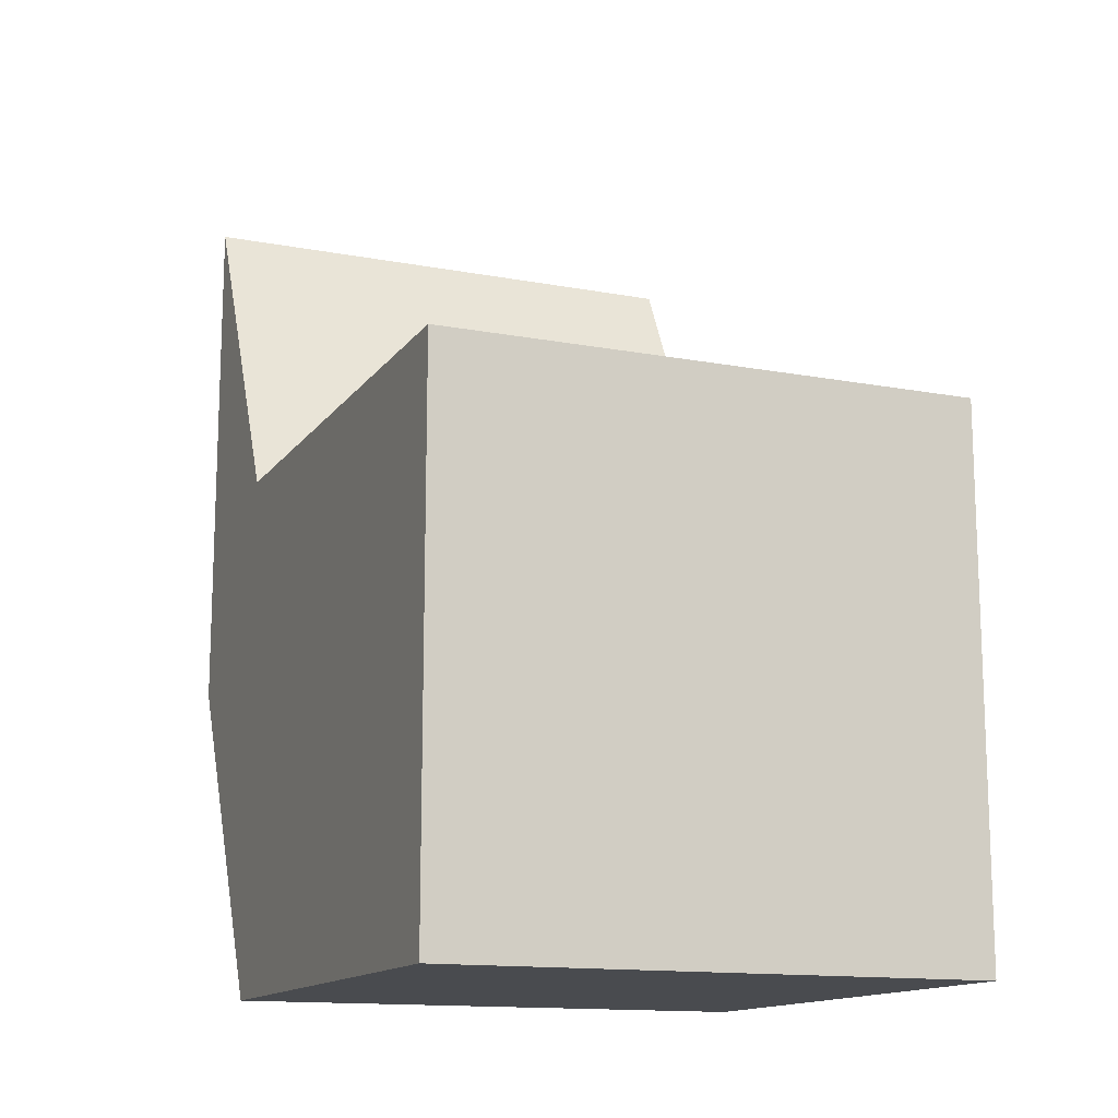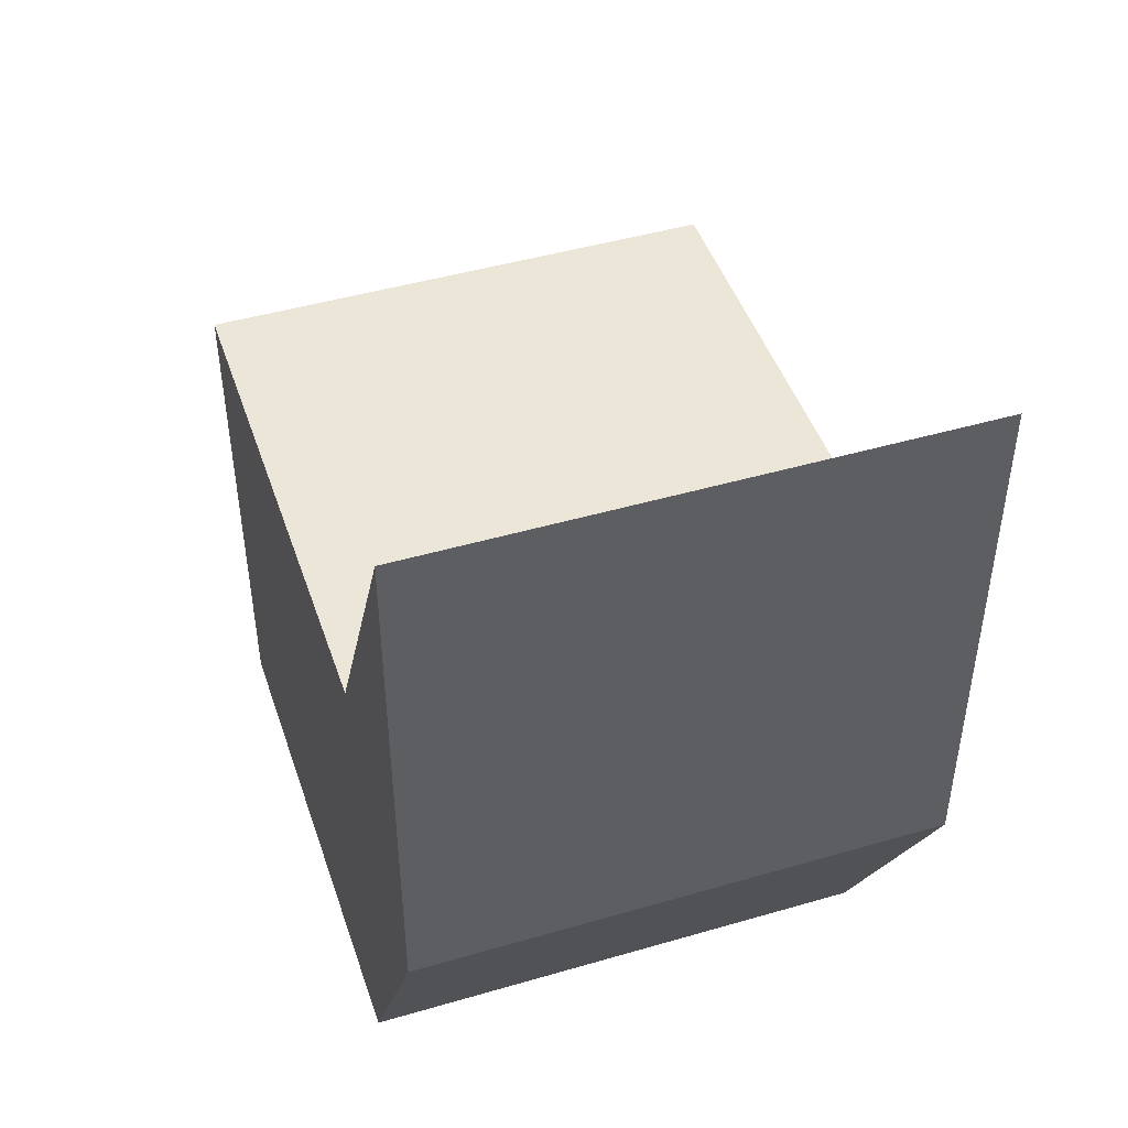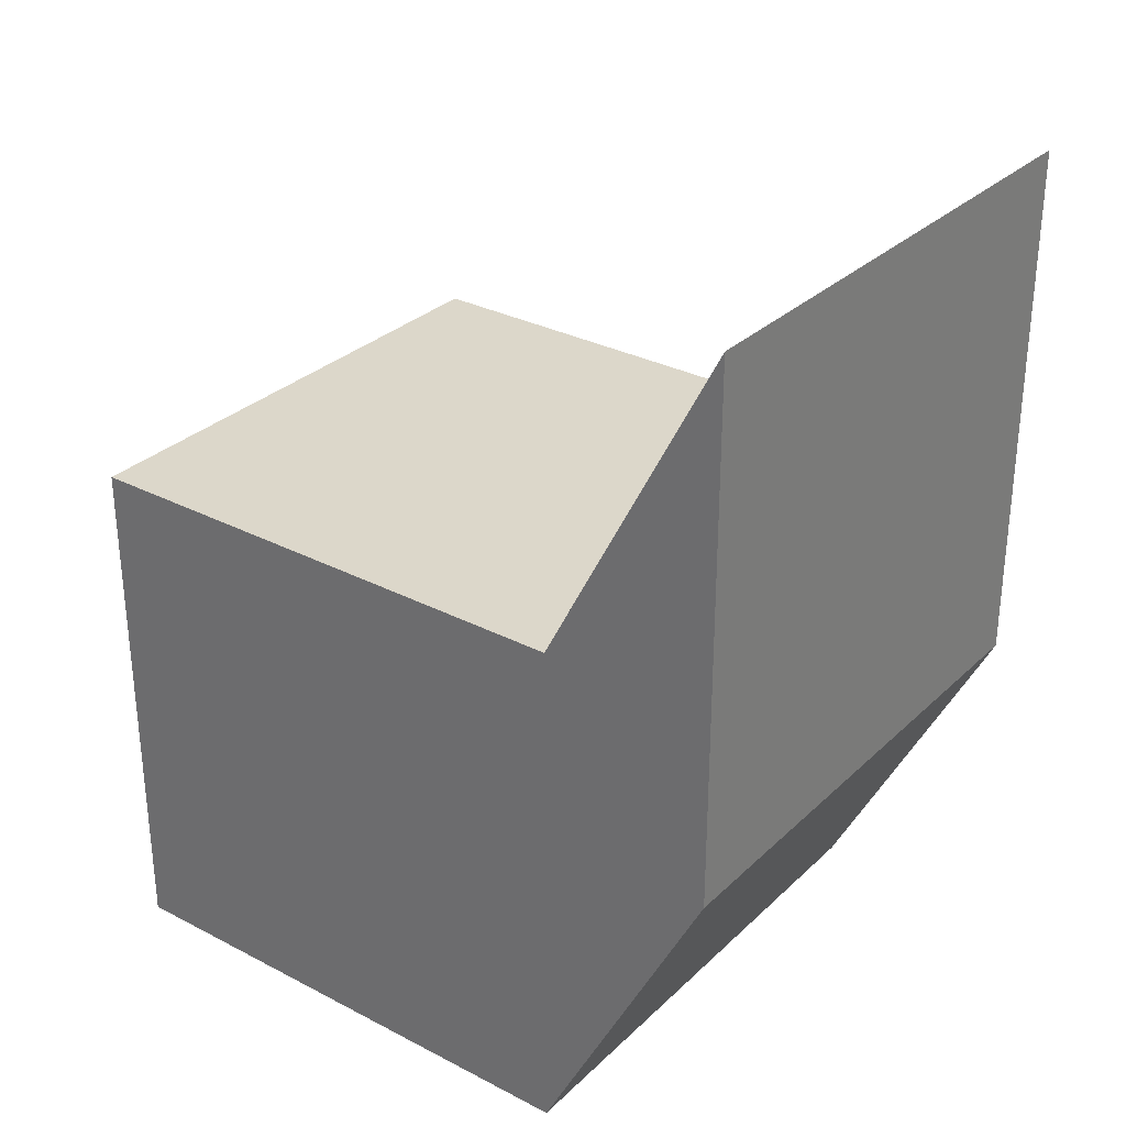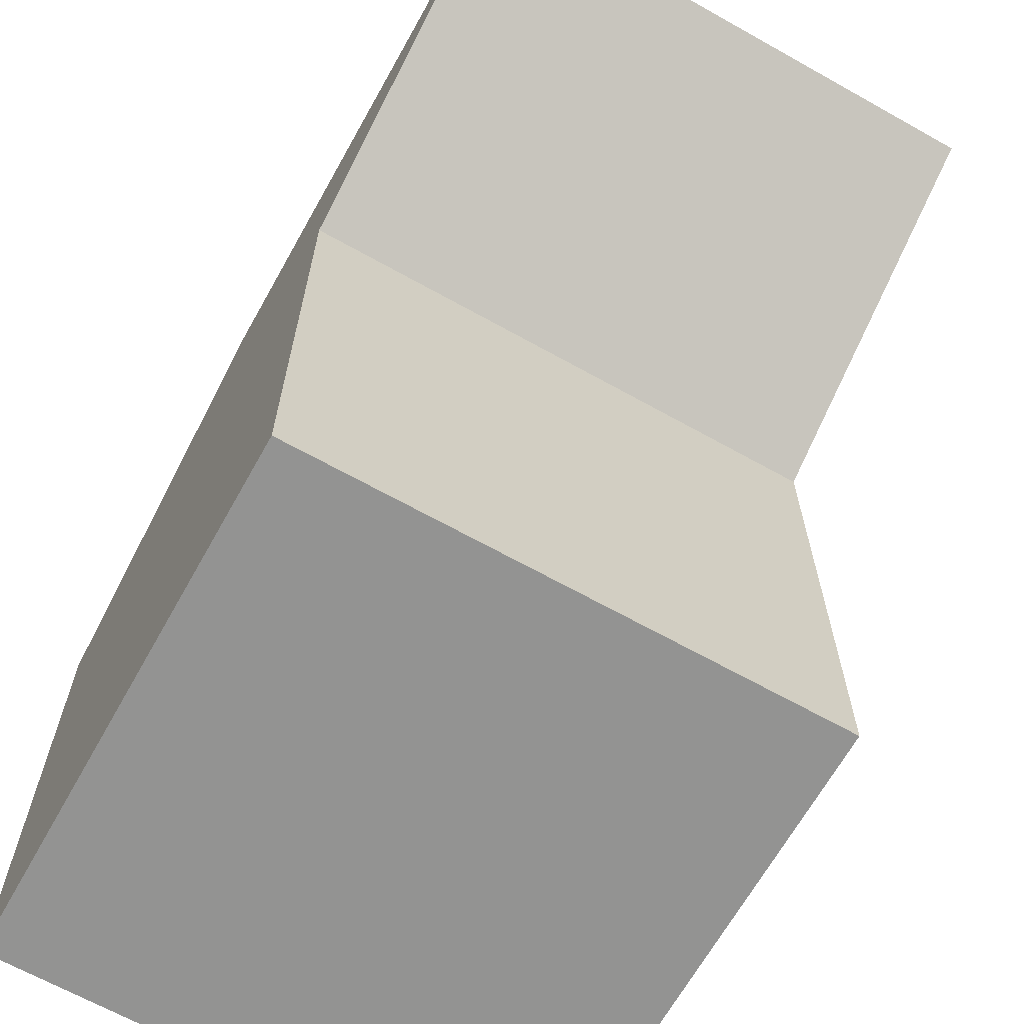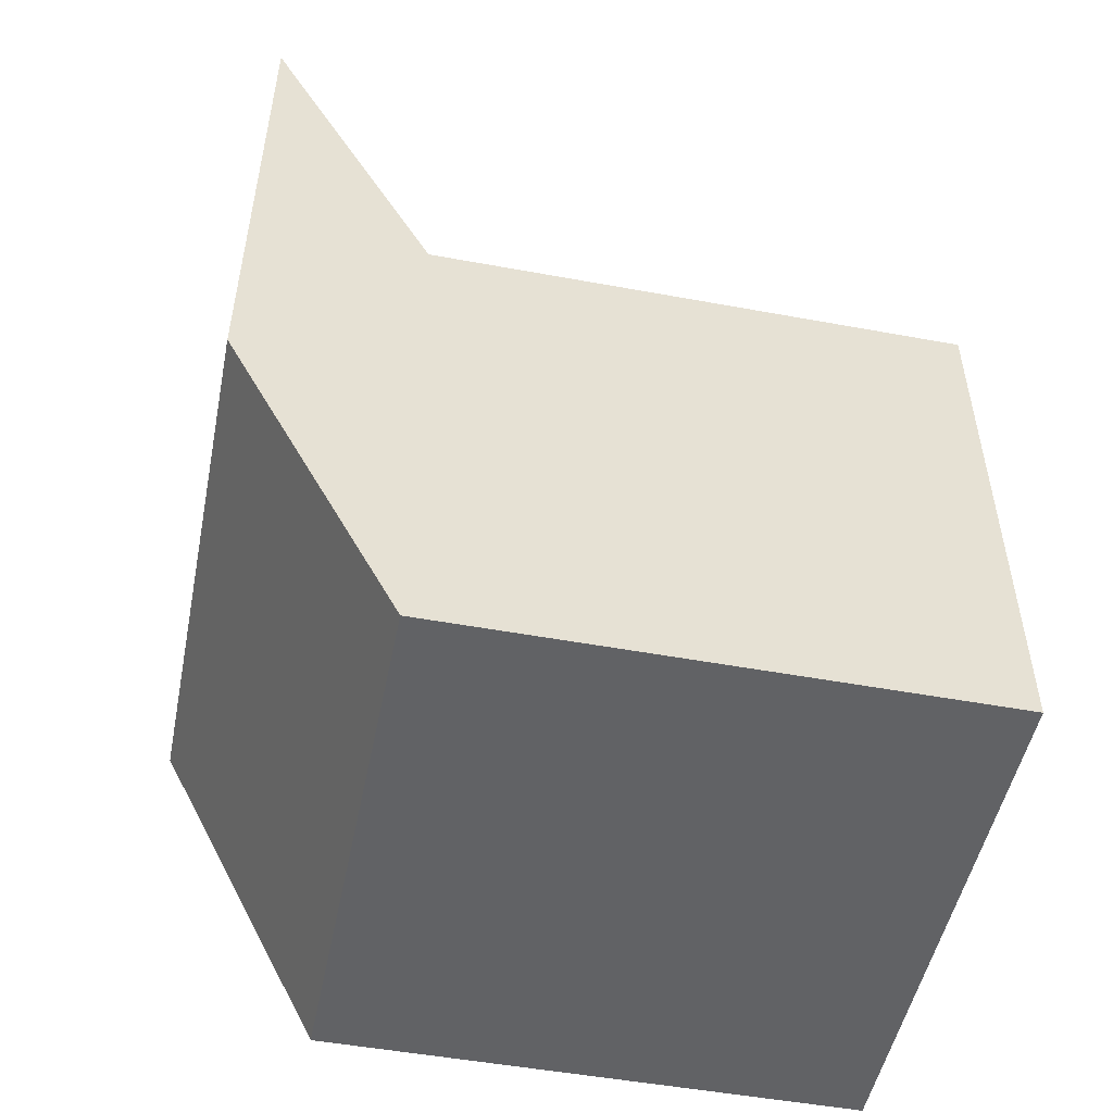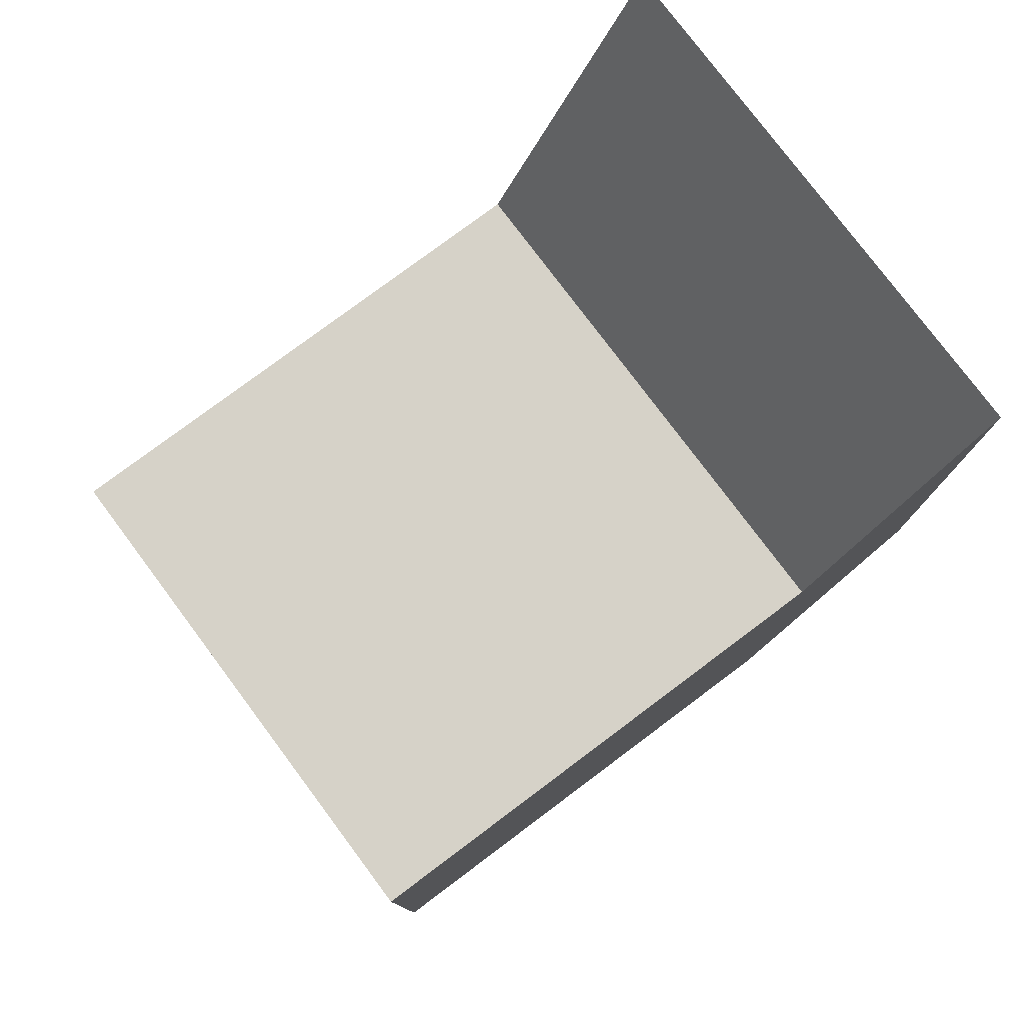
<metadata>
{"format":"obj","ext":"obj","renderer":"f3d","projection":"perspective","resolution":1024,"background":"white","views":[{"elev":-13.9,"azim":157.4,"up":"+Y"},{"elev":46.2,"azim":-18.4,"up":"+Y"},{"elev":30.4,"azim":-53.1,"up":"+Y"},{"elev":-66.7,"azim":150.7,"up":"+Z"},{"elev":-50.6,"azim":78.6,"up":"+Y"},{"elev":78.4,"azim":-126.8,"up":"+Y"}]}
</metadata>
<code>
g pb_Mesh263822
v -0 0.6316 0.3253
v -1 0.6316 0.3253
v -0 1.632 0.3253
v -1 1.632 0.3253
v -1 0 0
v -1 0 -1
v -1 1 0
v -1 1 -1
v -1 0 -1
v -0 0 -1
v -1 1 -1
v -0 1 -1
v -0 0 -1
v -0 0 0
v -0 1 -1
v -0 1 0
v -0 1 0
v -1 1 0
v -0 1 -1
v -1 1 -1
v -0 0 -1
v -1 0 -1
v -0 0 0
v -1 0 0
v -0 0 0
v -1 0 0
v -0 0.6316 0.3253
v -1 0.6316 0.3253
v -0 1.632 0.3253
v -0 0.6316 0.3253
v -1 0.6316 0.3253
v -1 1.632 0.3253
v -1 1 0
v -0 1 0
v -1 1.632 0.3253
v -0 1.632 0.3253
g pb_Mesh263822_0
f 3 2 1
f 3 4 2
f 7 6 5
f 7 8 6
f 11 10 9
f 11 12 10
f 15 14 13
f 15 16 14
f 19 18 17
f 19 20 18
f 23 22 21
f 23 24 22
f 27 26 25
f 27 28 26
f 29 14 16
f 29 30 14
f 31 7 5
f 31 32 7
f 35 34 33
f 35 36 34

</code>
